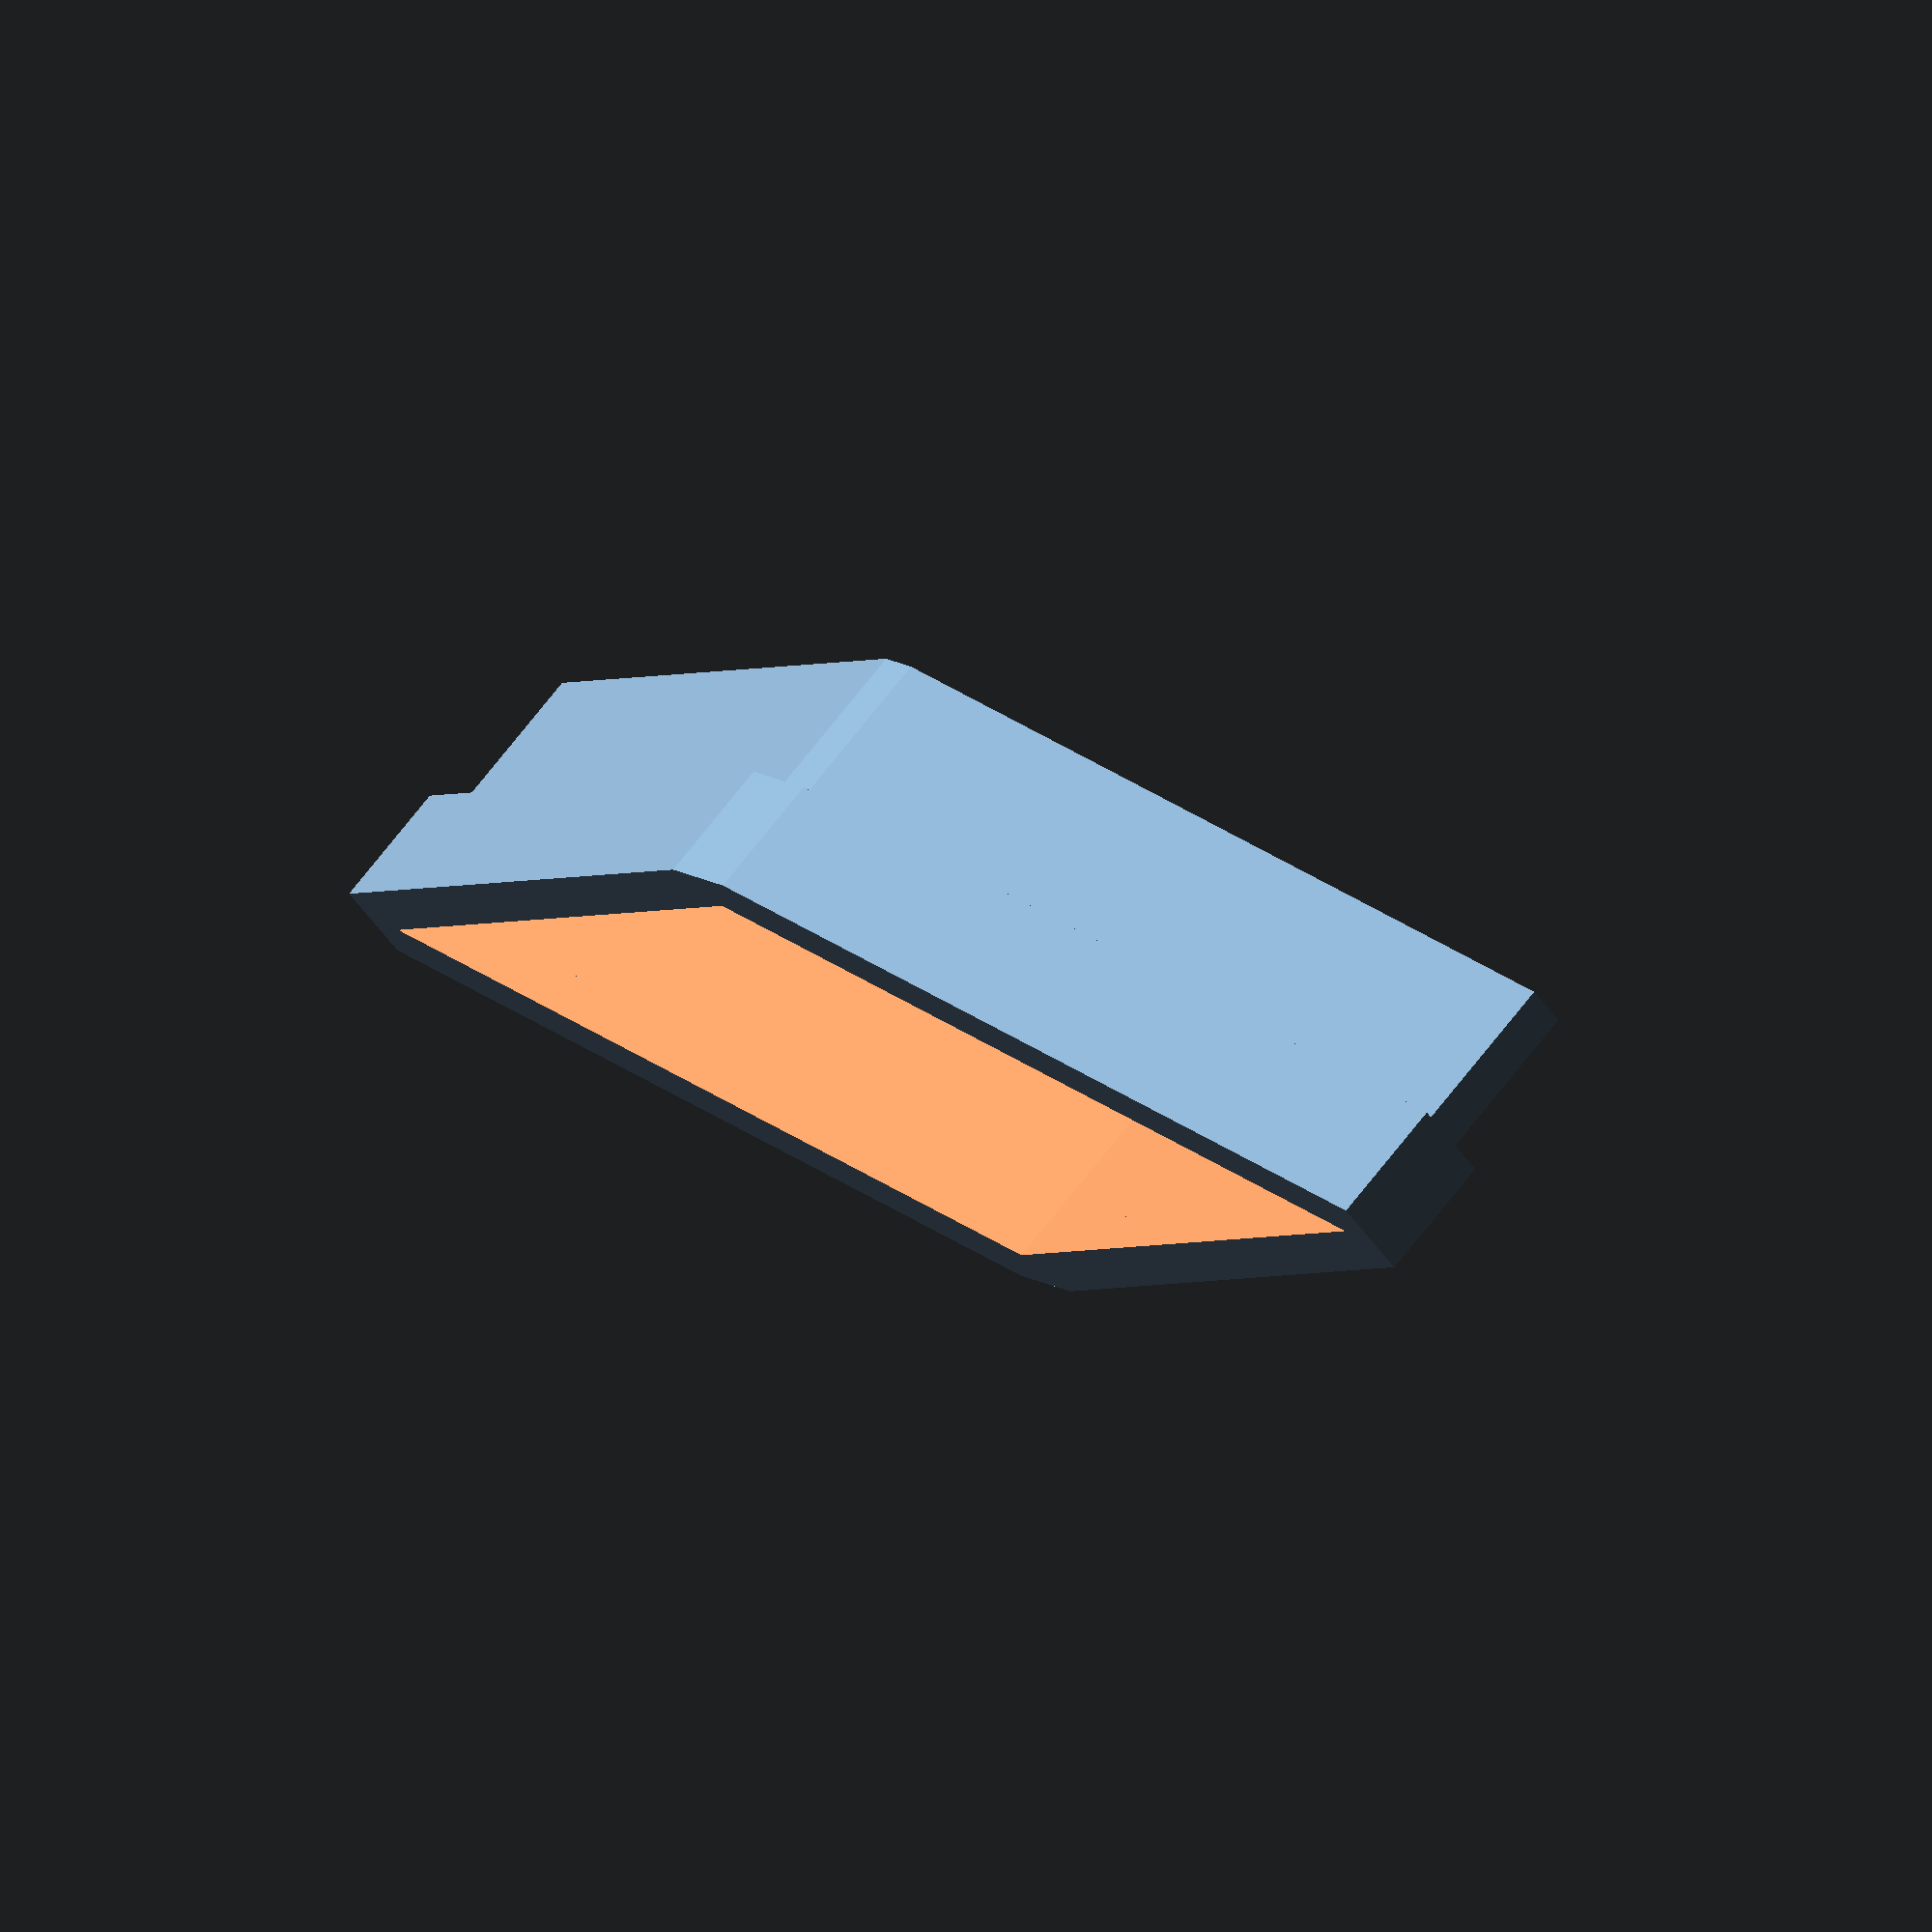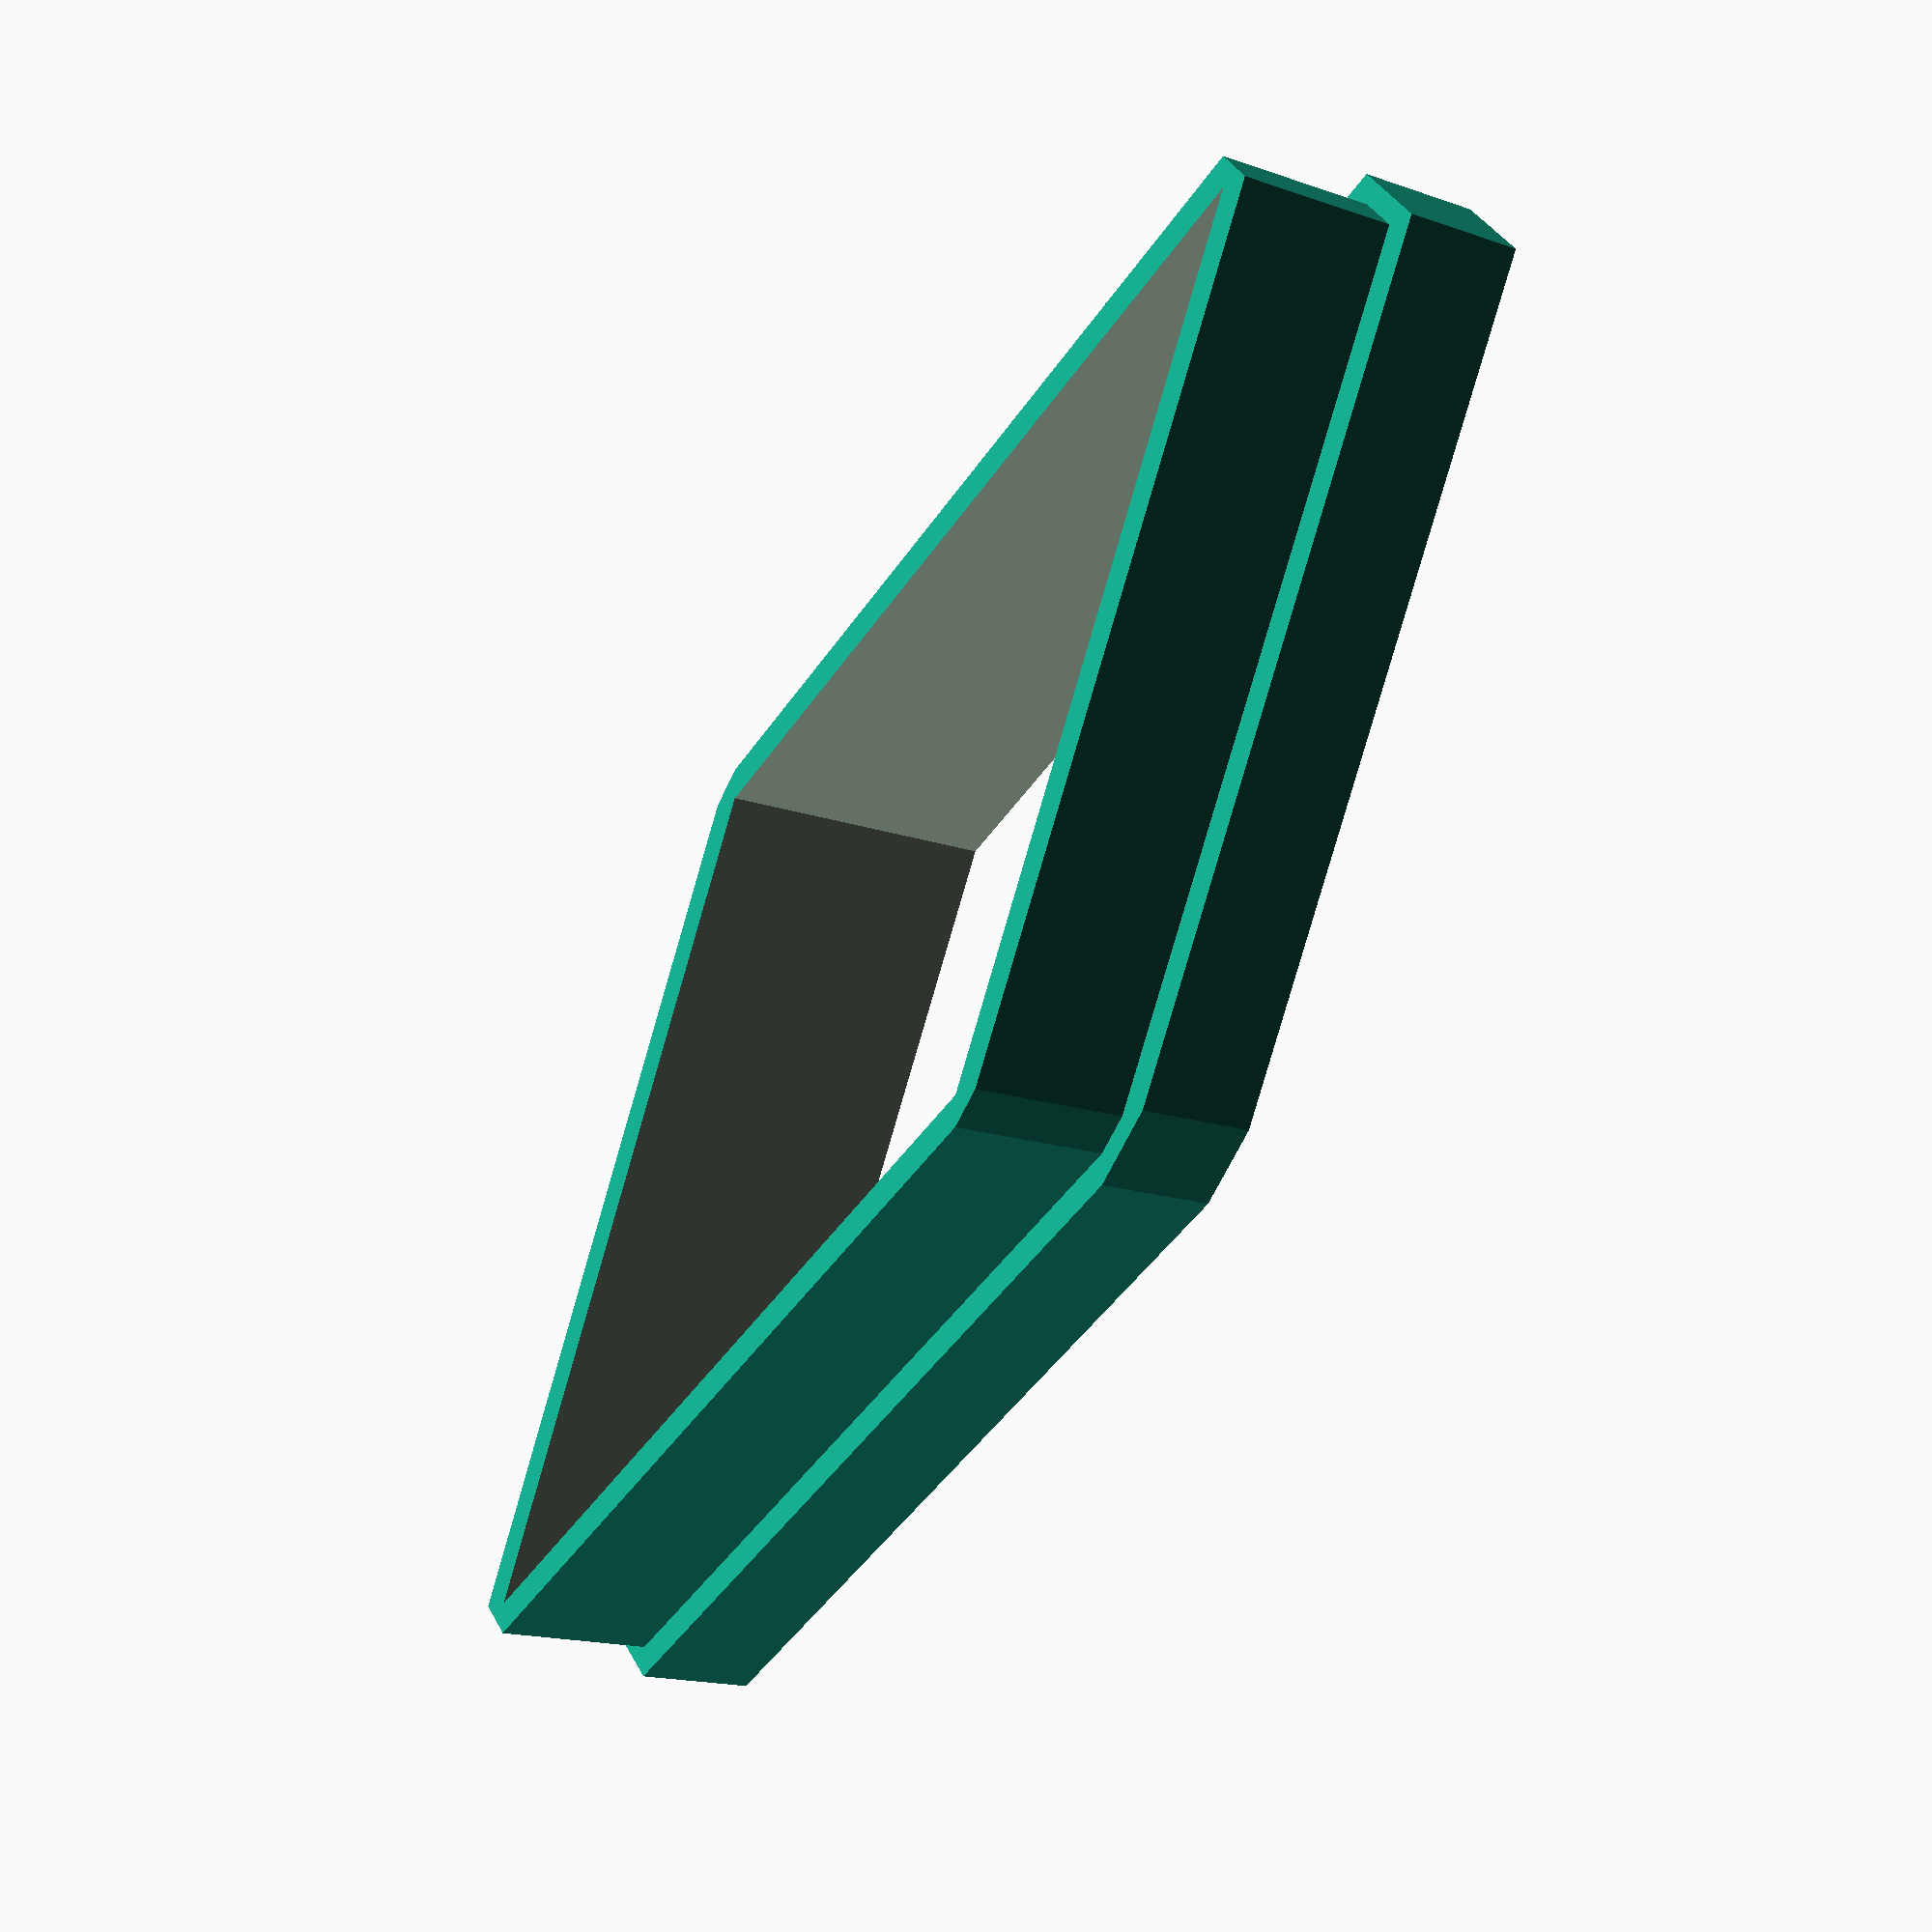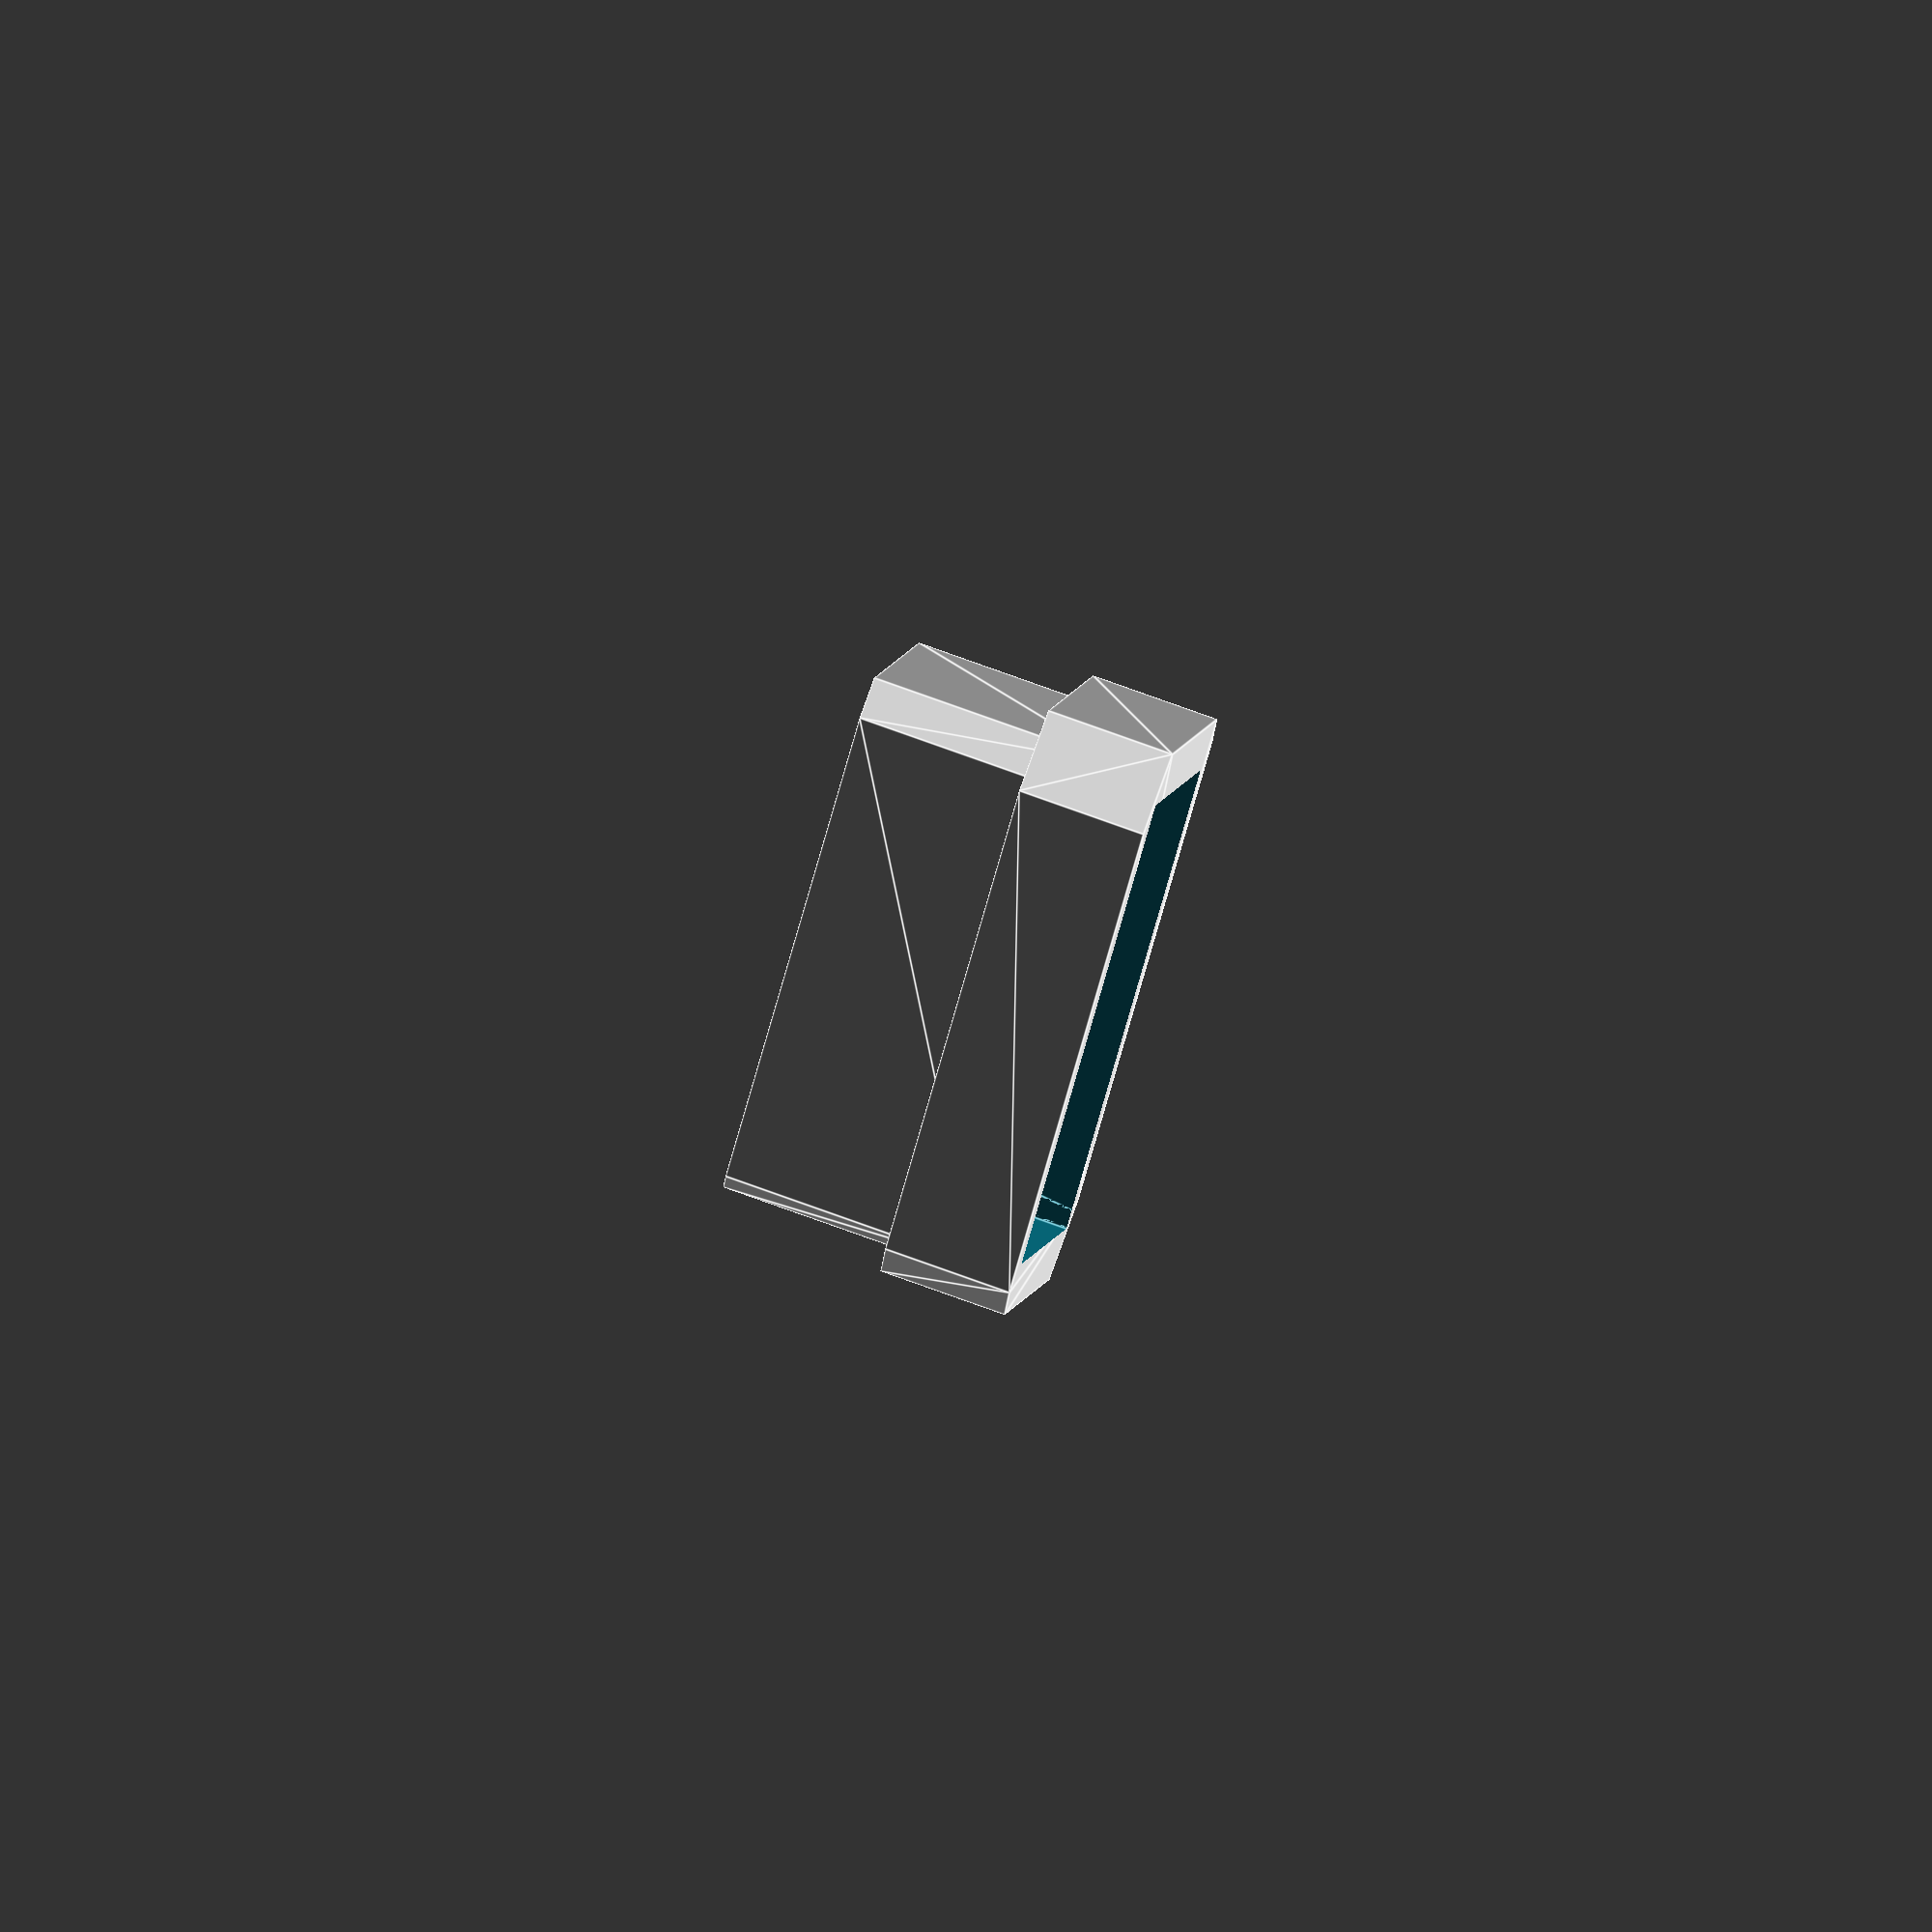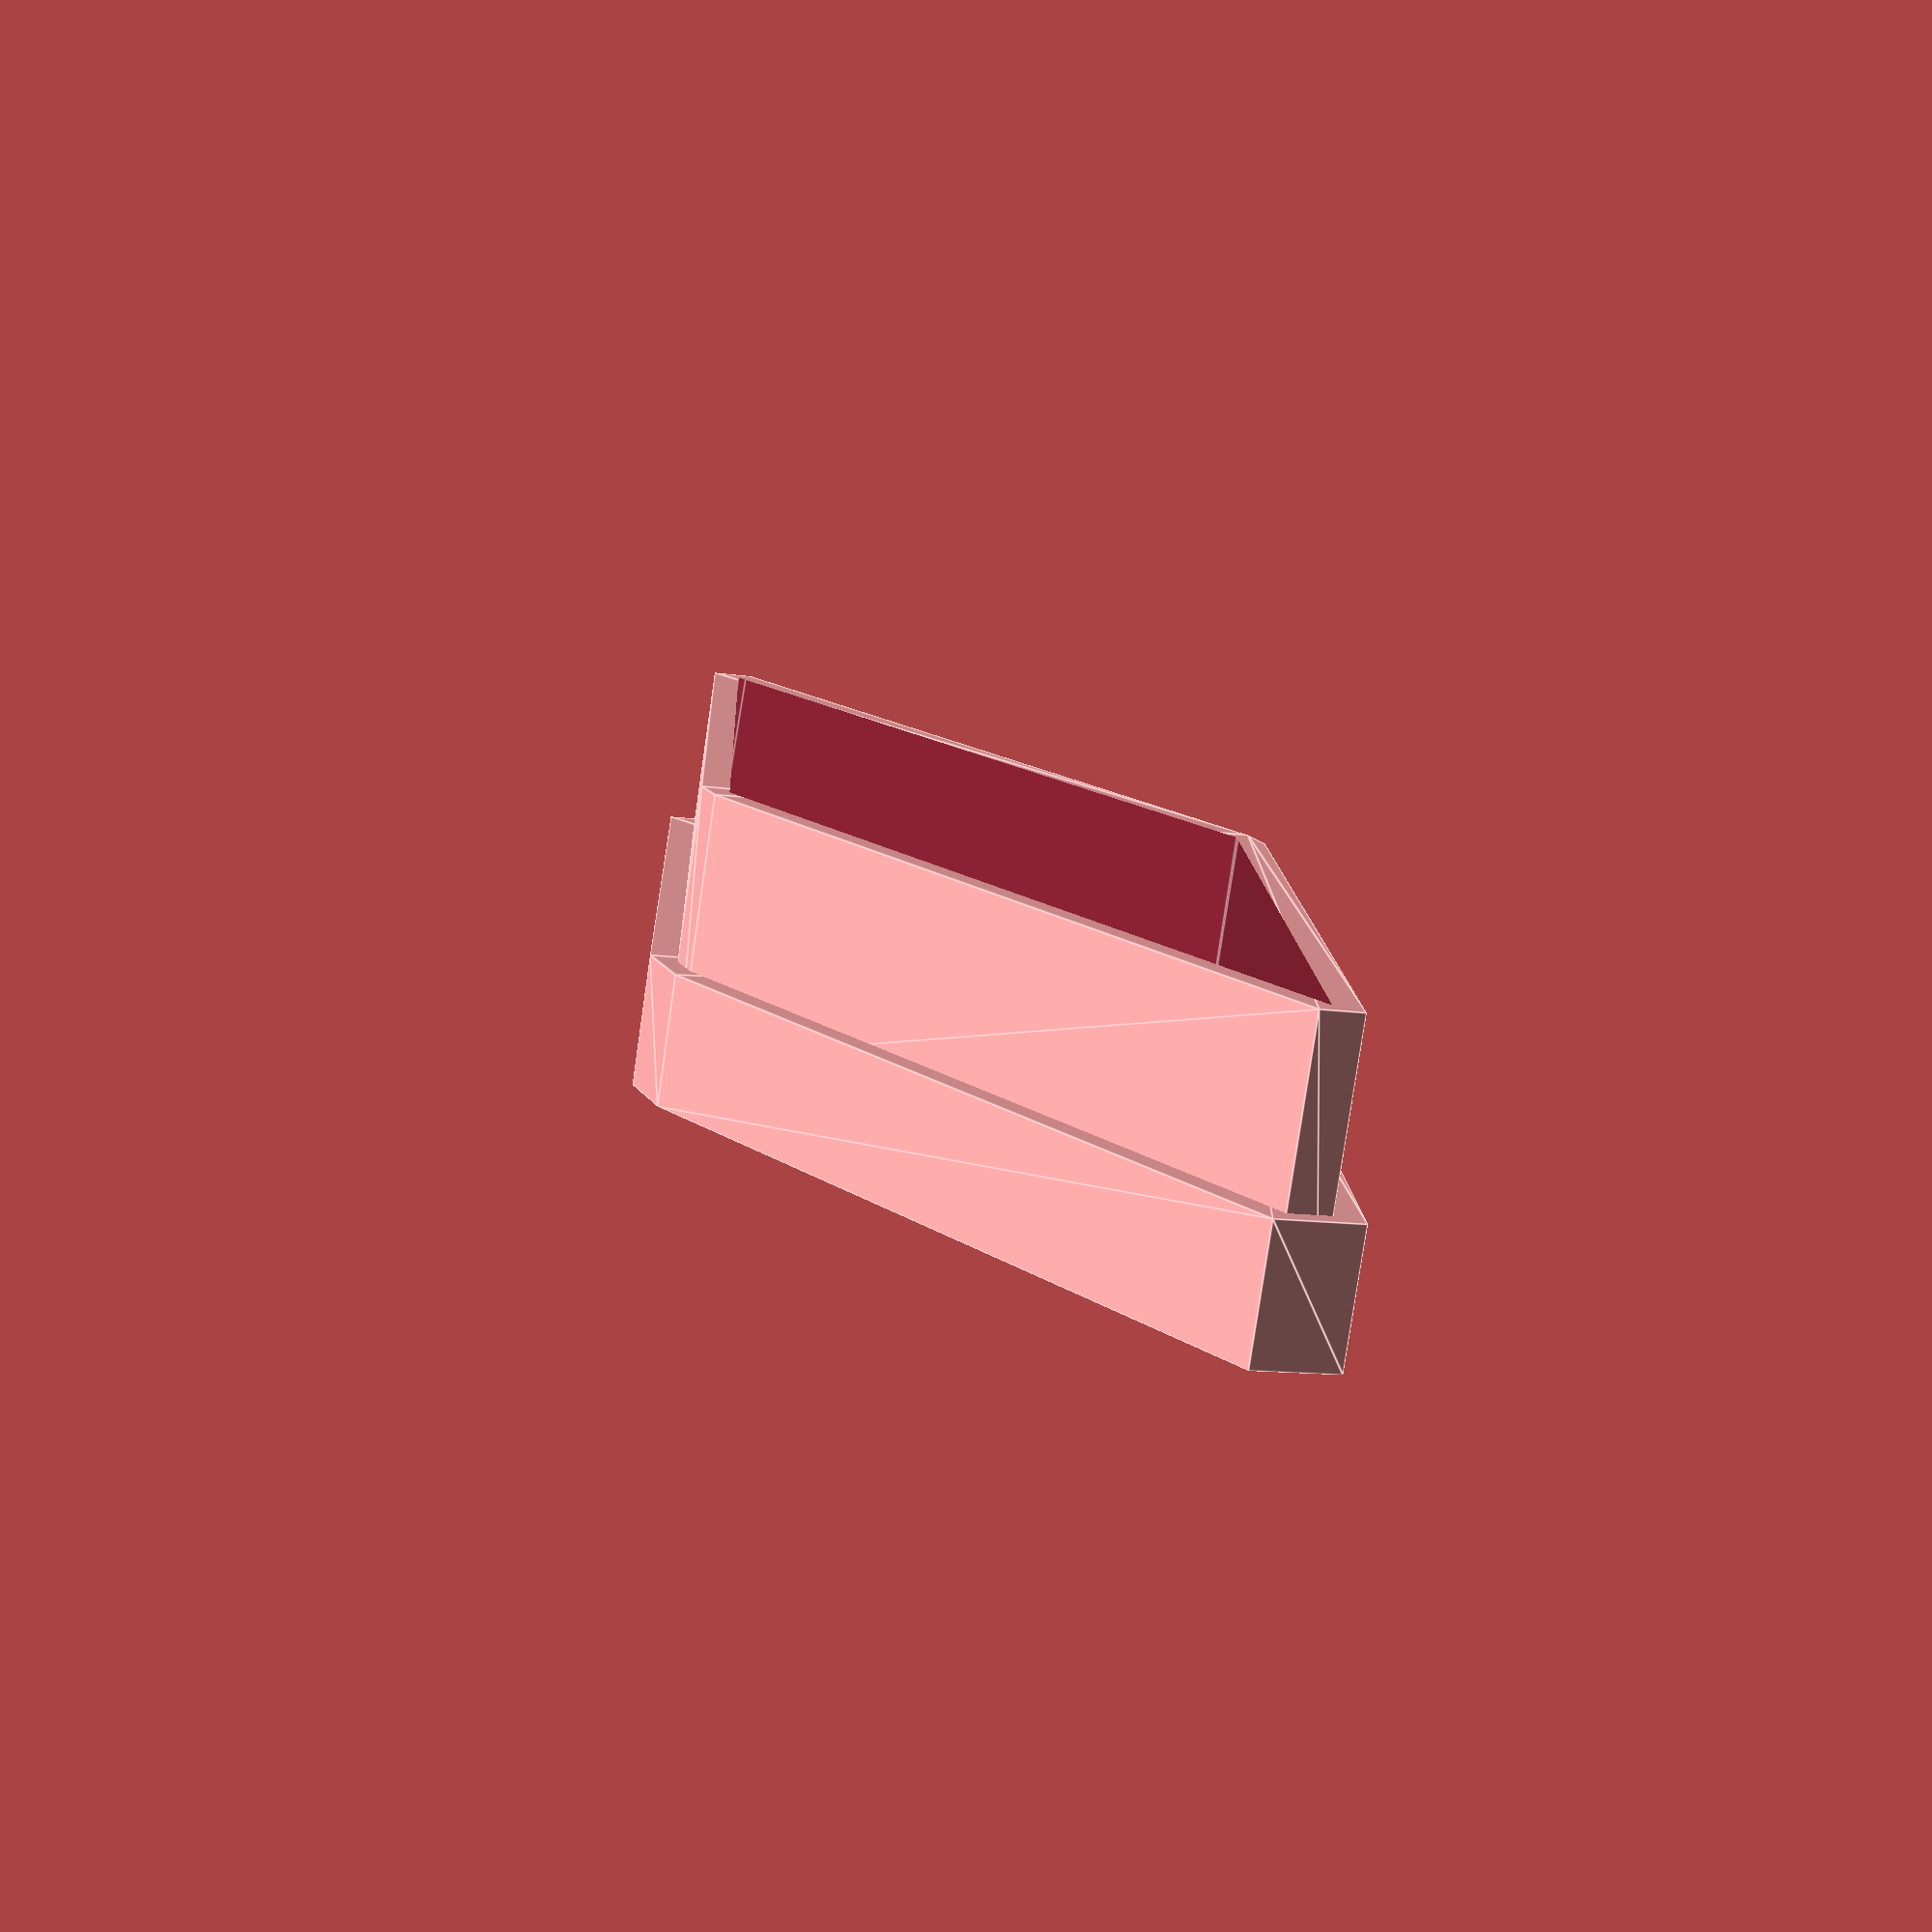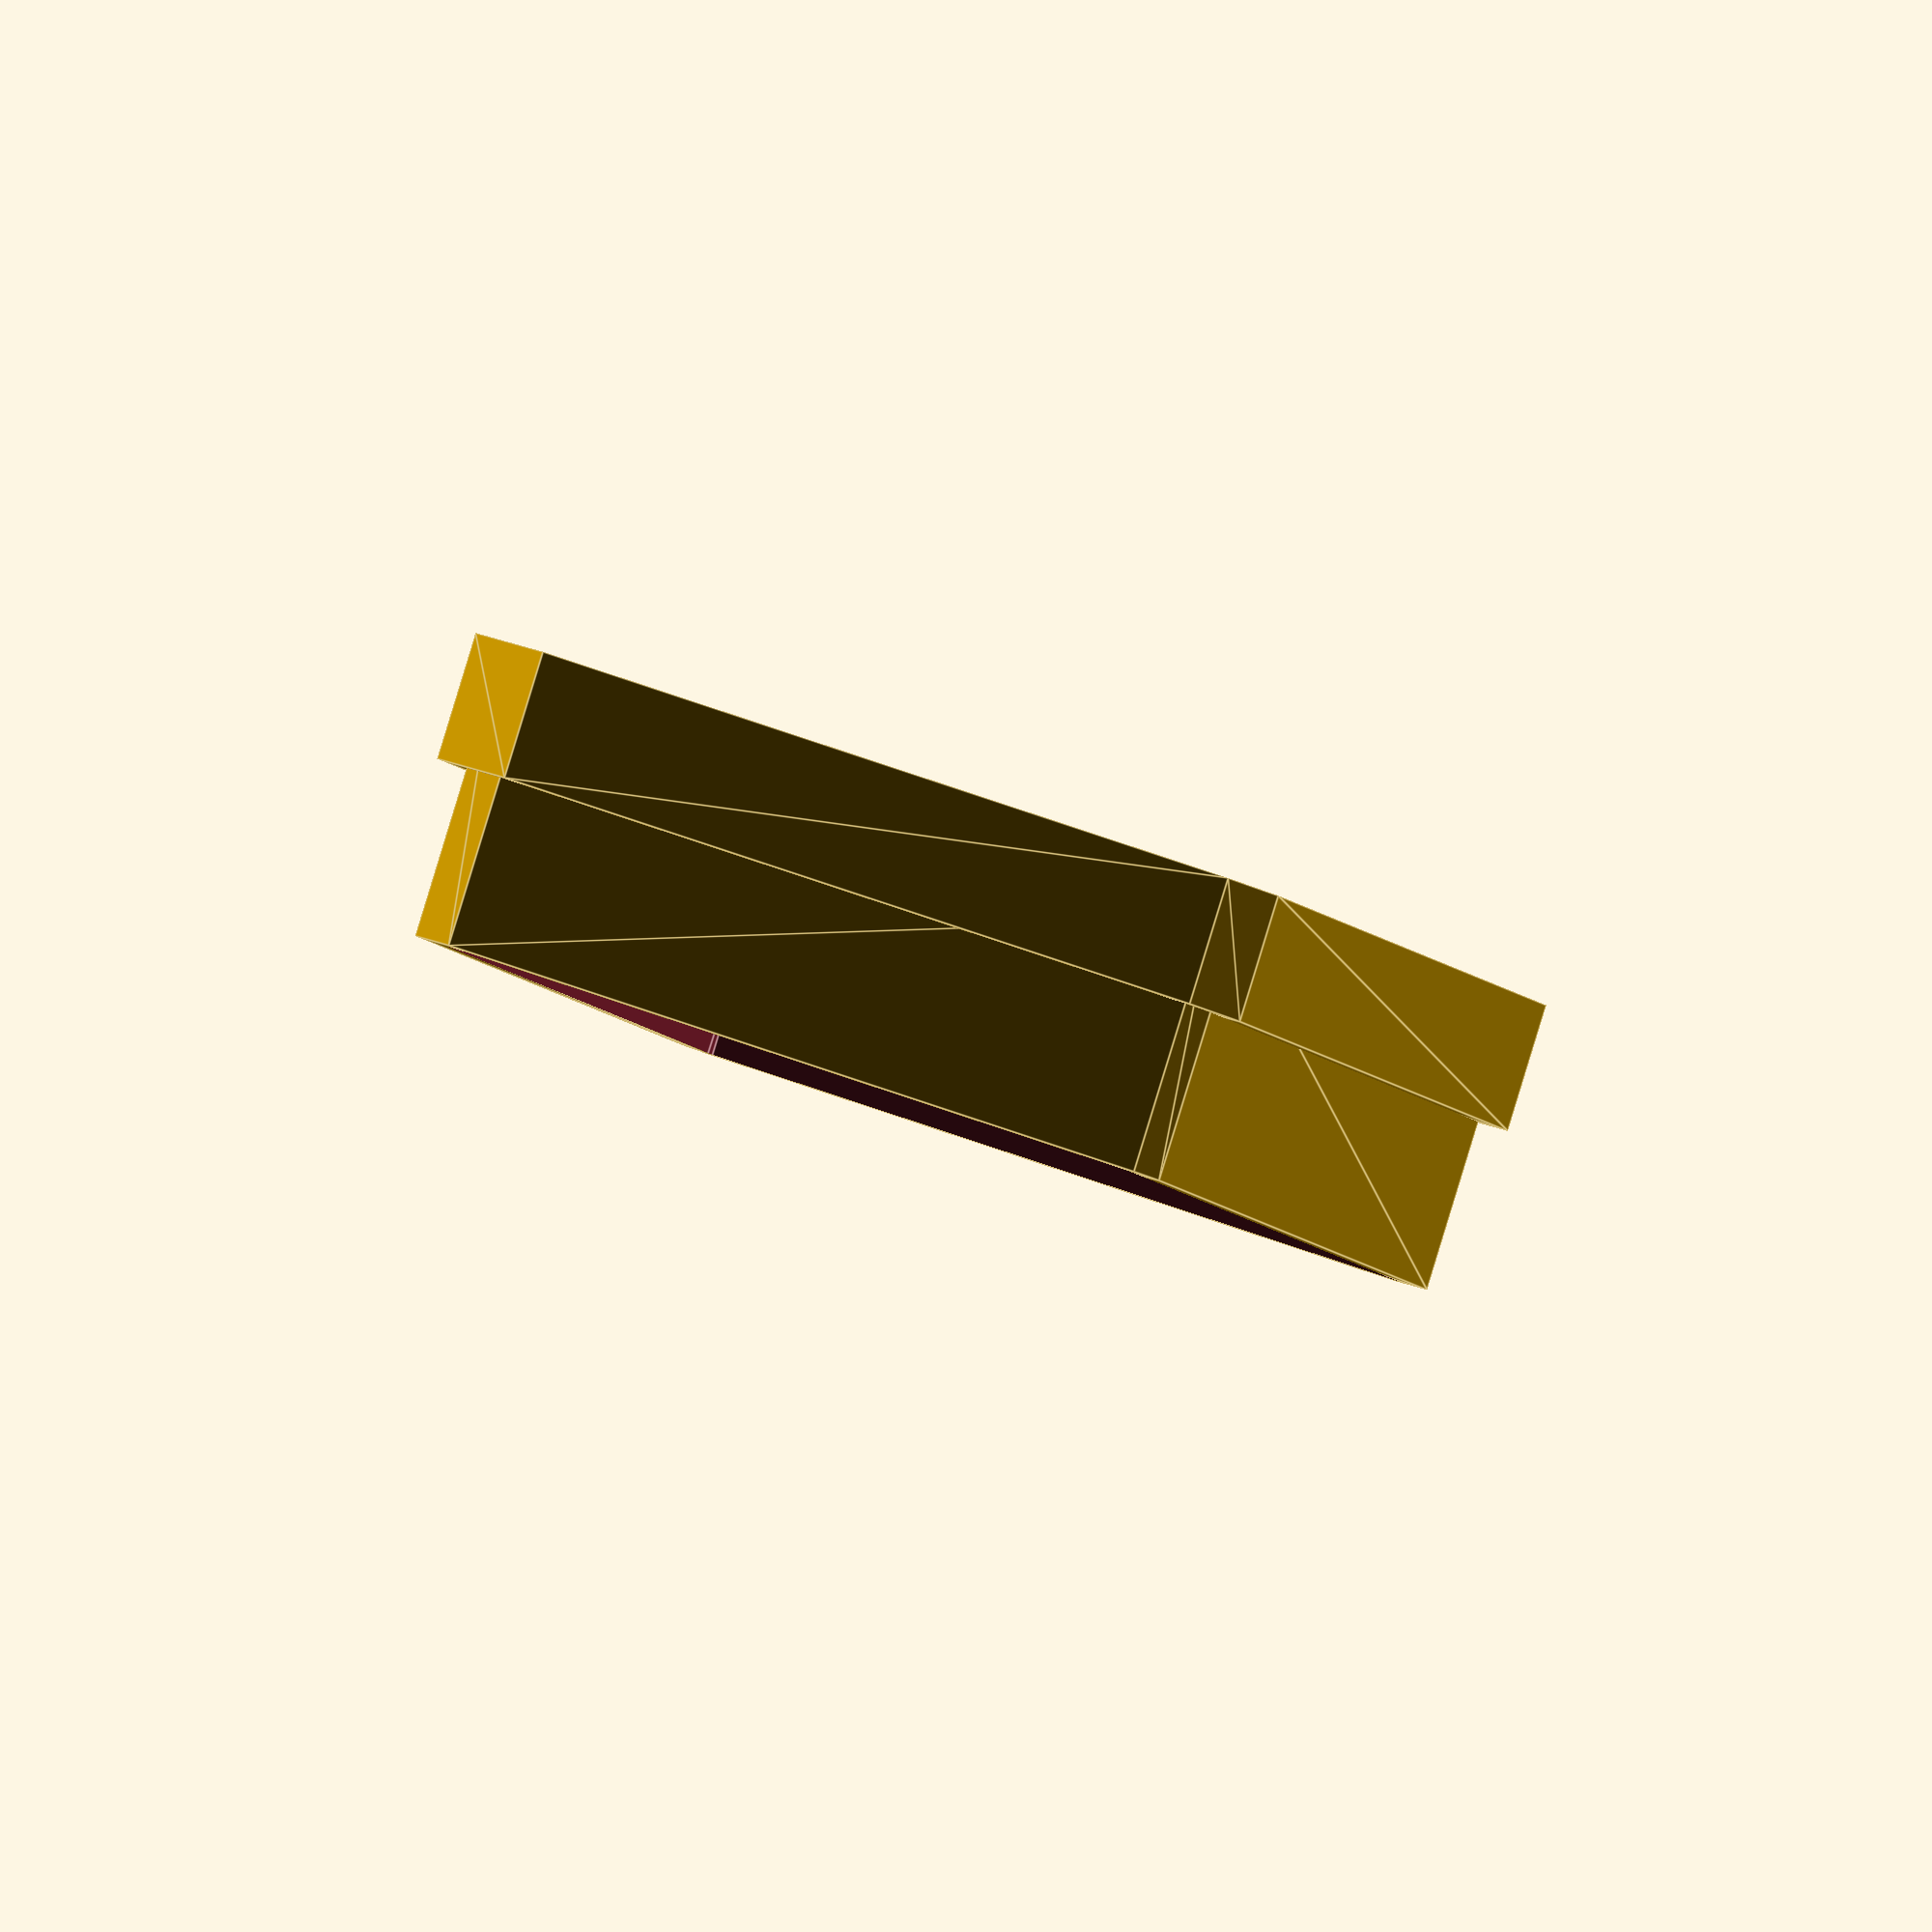
<openscad>
//Choose which Rhombus you want
rhombus_angle=36; // [36,72]
//Height of the thicker part of the cutter.
handle_height=2;
//Height of the thinner part of the cutter.
cutter_height=10;
//thickness of the thicker part.
handle_thickness=2;
//thickness of the thinner part.
cutter_thickness=1;
//Length of each side in mm.
side_len=40;

module offset_shell(thickness = 0.5) {
  translate([0,0,thickness])
    difference() {
      render() {
        minkowski() {
          children();
          cube([2 * thickness, 2 * thickness, 2 * thickness], center=true);
        }
      }
      translate([0, 0, -5 * thickness]) scale([1, 1, 100])
        children();
    }
}
module rhombus(angle, r=1){
        coords = [[0,r*cos(angle/2)],
                  [r*sin(angle/2),0],
                  [0,-r*cos(angle/2)],
                  [-r*sin(angle/2),0]];
        polygon(coords);
 }

module make_cutter(angle=36,thickness=1,height=1,side_len=1) {
offset_shell(thickness)
  linear_extrude(height=height)
    rhombus(angle,side_len);
}

translate([0,0,0])
  make_cutter(rhombus_angle,handle_thickness,handle_height,side_len);
translate([0,0,handle_height])
  make_cutter(rhombus_angle,cutter_thickness,cutter_height,side_len);
</openscad>
<views>
elev=109.6 azim=134.2 roll=322.2 proj=o view=solid
elev=195.8 azim=45.9 roll=126.8 proj=p view=wireframe
elev=96.0 azim=170.8 roll=70.5 proj=o view=edges
elev=259.6 azim=339.9 roll=188.3 proj=p view=edges
elev=271.9 azim=323.4 roll=17.0 proj=o view=edges
</views>
